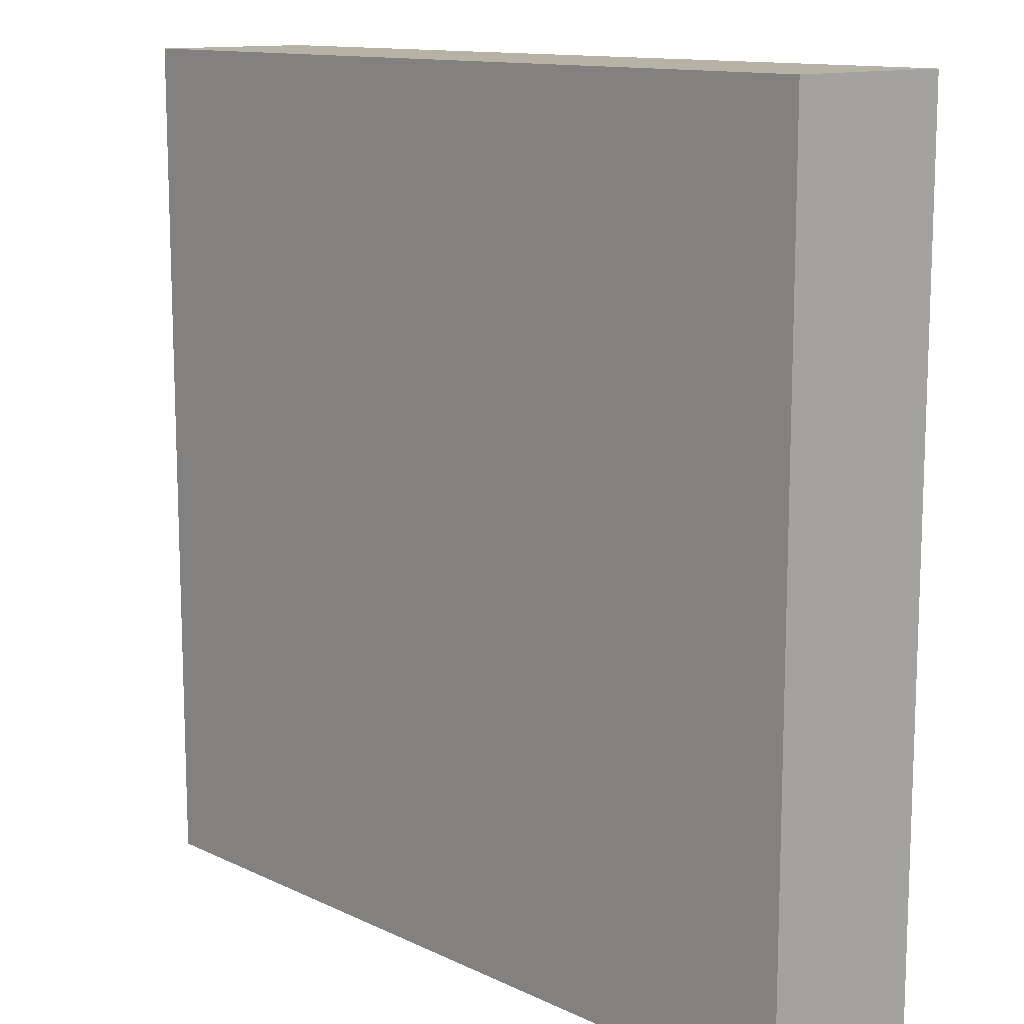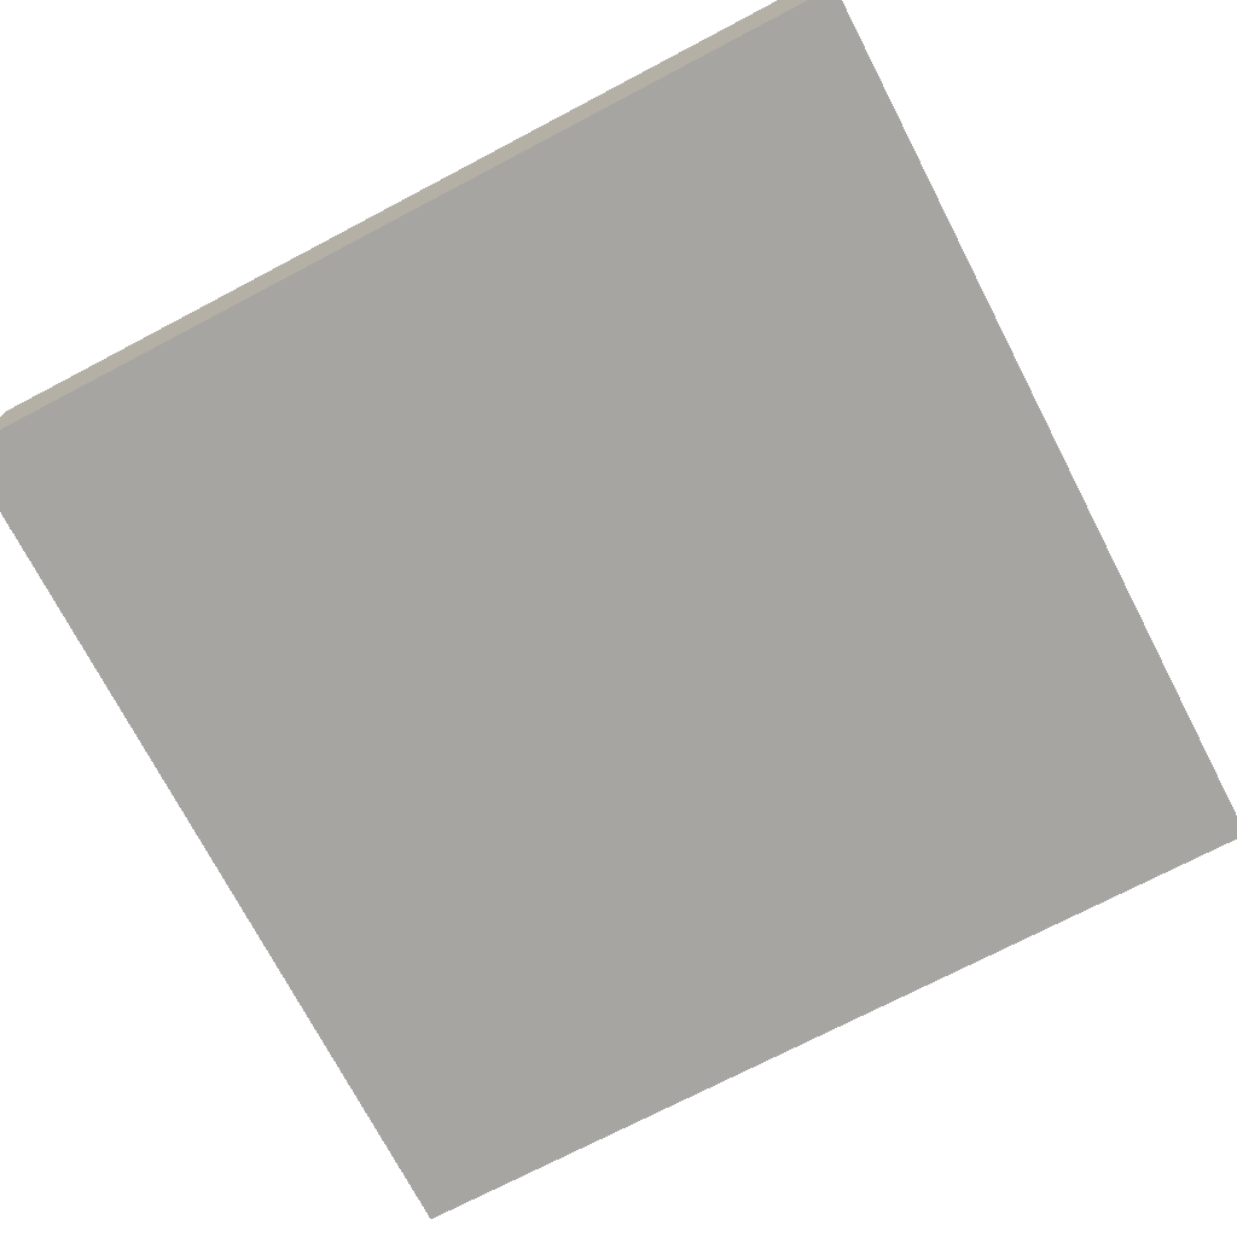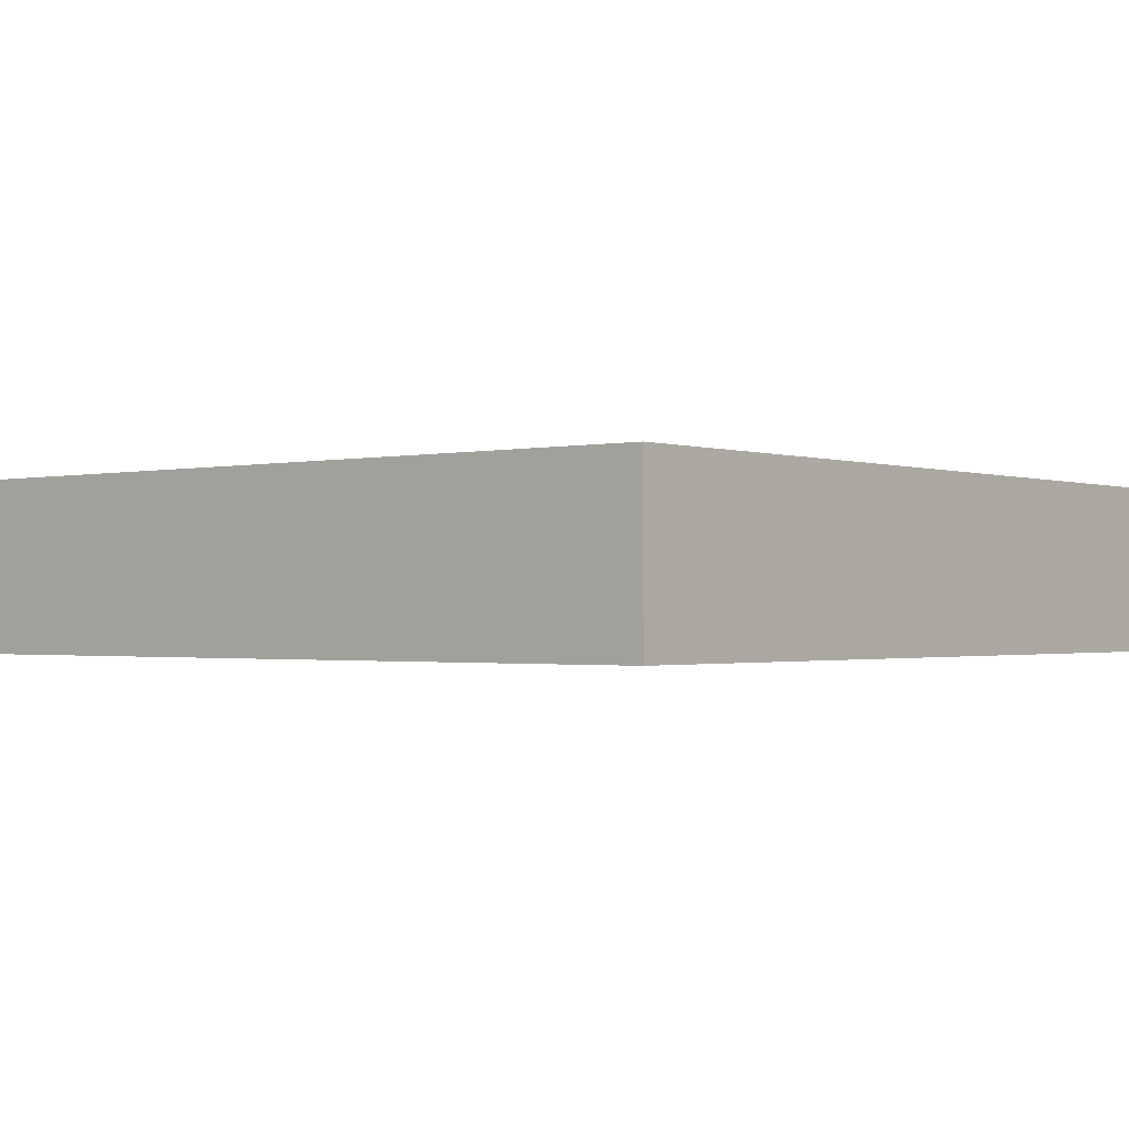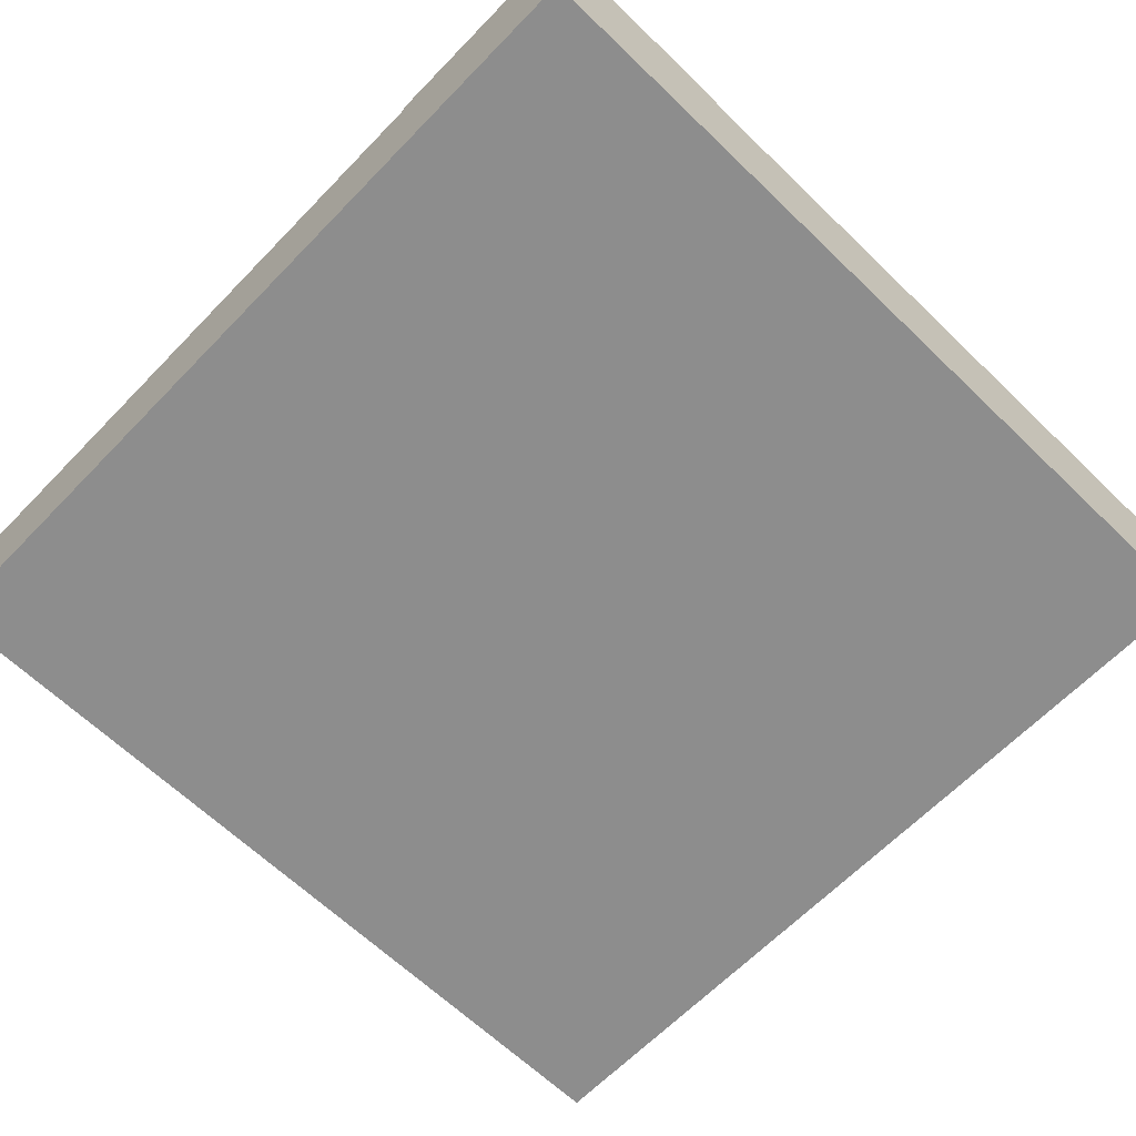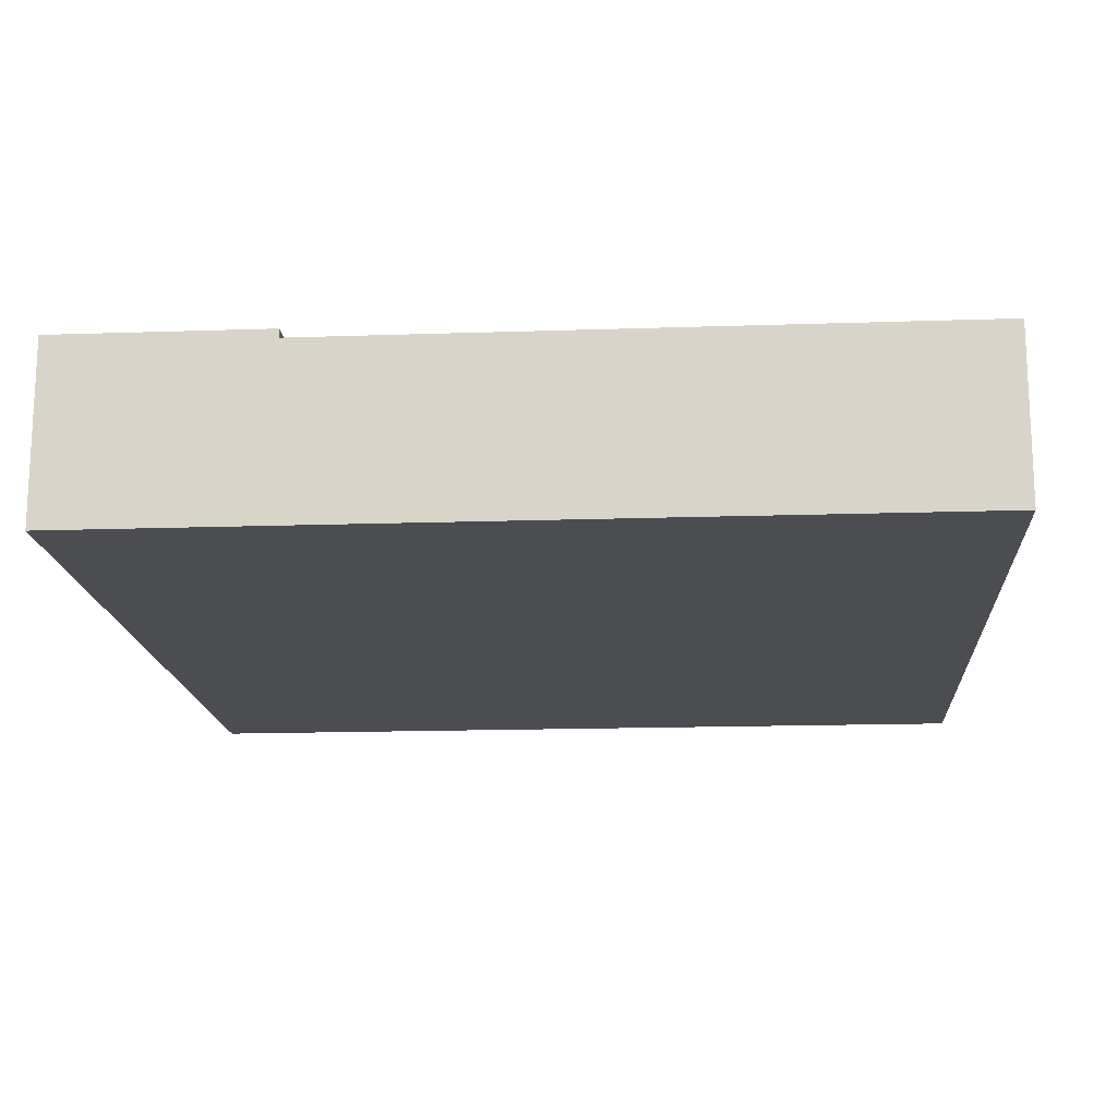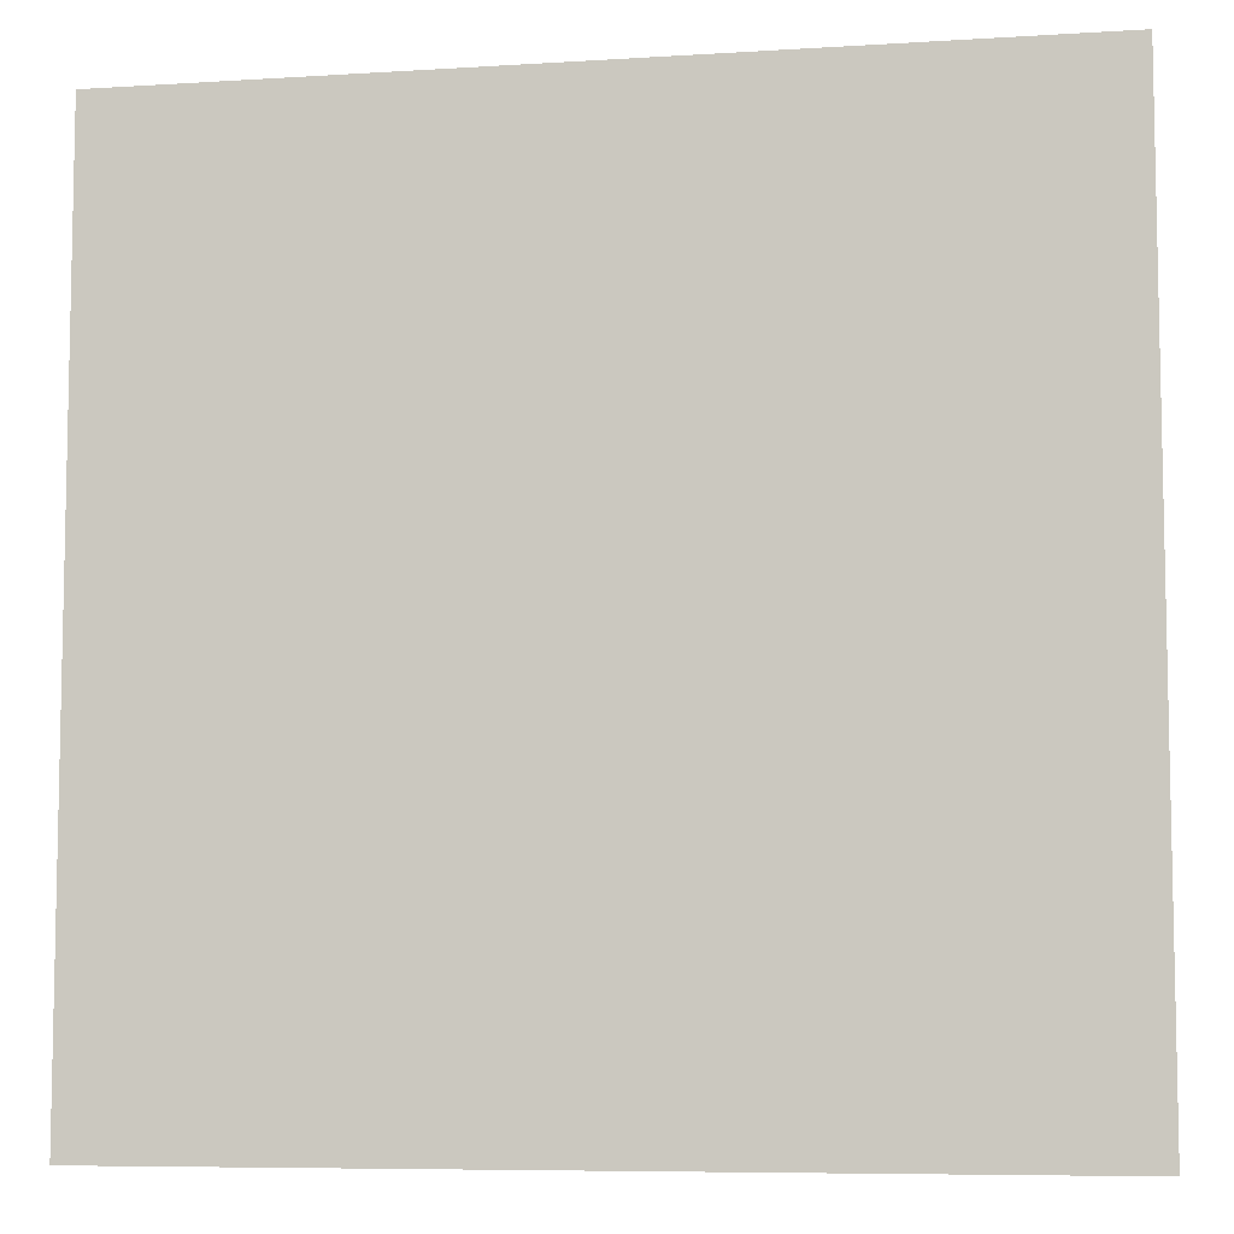
<metadata>
{"format":"obj","ext":"obj","renderer":"f3d","projection":"perspective","resolution":1024,"background":"white","views":[{"elev":12.4,"azim":47.7,"up":"+Z"},{"elev":-73.7,"azim":27.6,"up":"+Y"},{"elev":-1.2,"azim":39.3,"up":"+Y"},{"elev":-64.6,"azim":-134.1,"up":"+Y"},{"elev":-16.1,"azim":-86.0,"up":"+Y"},{"elev":-7.4,"azim":10.1,"up":"+Z"}]}
</metadata>
<code>
o roadTile_071
v 3 0.6 -3
v 0.75 0.6 -3
v 0.75 0.6 -2.25
v 0 0.6 -2.25
v 0 0.6 0
v 3 0.6 0
v 3 0.3 -3
v 0.75 0.3 -3
v 3 0 -3
v 0 0 -3
v 0 0.63 -3
v 0.75 0.63 -3
v 3 0.3 0
v 3 0 0
v 0 0.3 0
v 0 0.3 -2.25
v 0 0 -0
v 0 0.63 -2.25
v 0.75 0.63 -2.25
f 1 2 3
f 3 4 5
f 1 6 13 7
f 3 5 6 1
f 1 7 8 2
f 15 5 4 16
f 6 5 15 13
f 8 9 10
f 17 15 16
f 14 13 15 17
f 12 2 11
f 4 11 10 16
f 8 7 9
f 12 11 18 19
f 19 3 2 12
f 10 9 14 17
f 18 11 4
f 10 17 16
f 8 10 11 2
f 14 9 7 13
f 18 4 3 19

</code>
